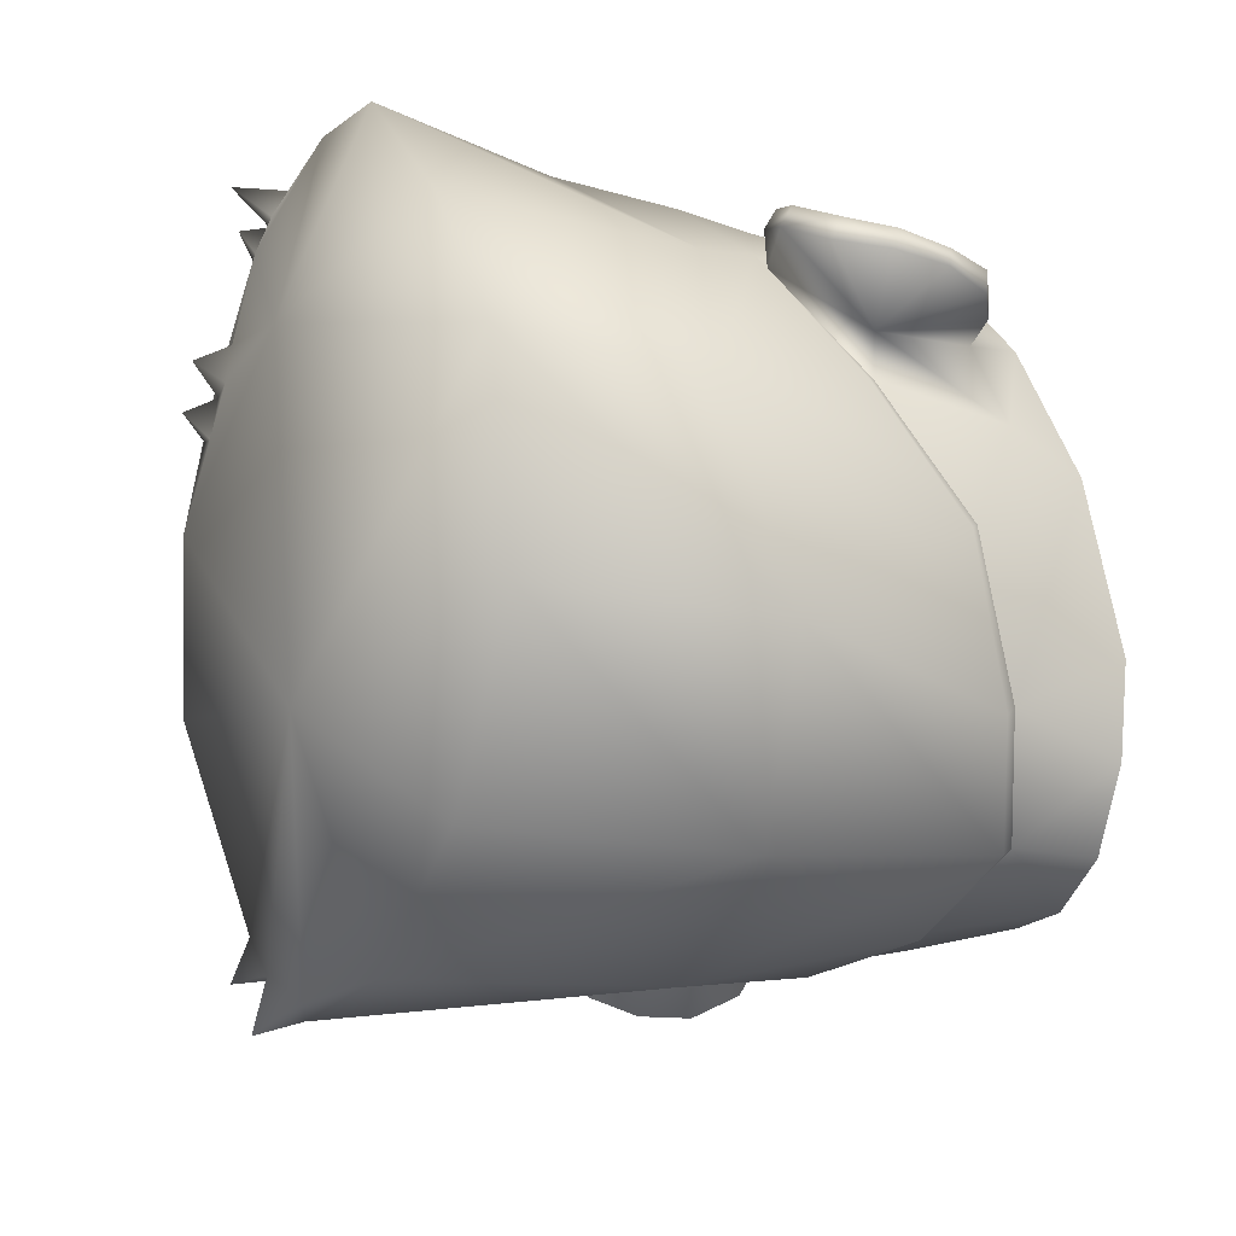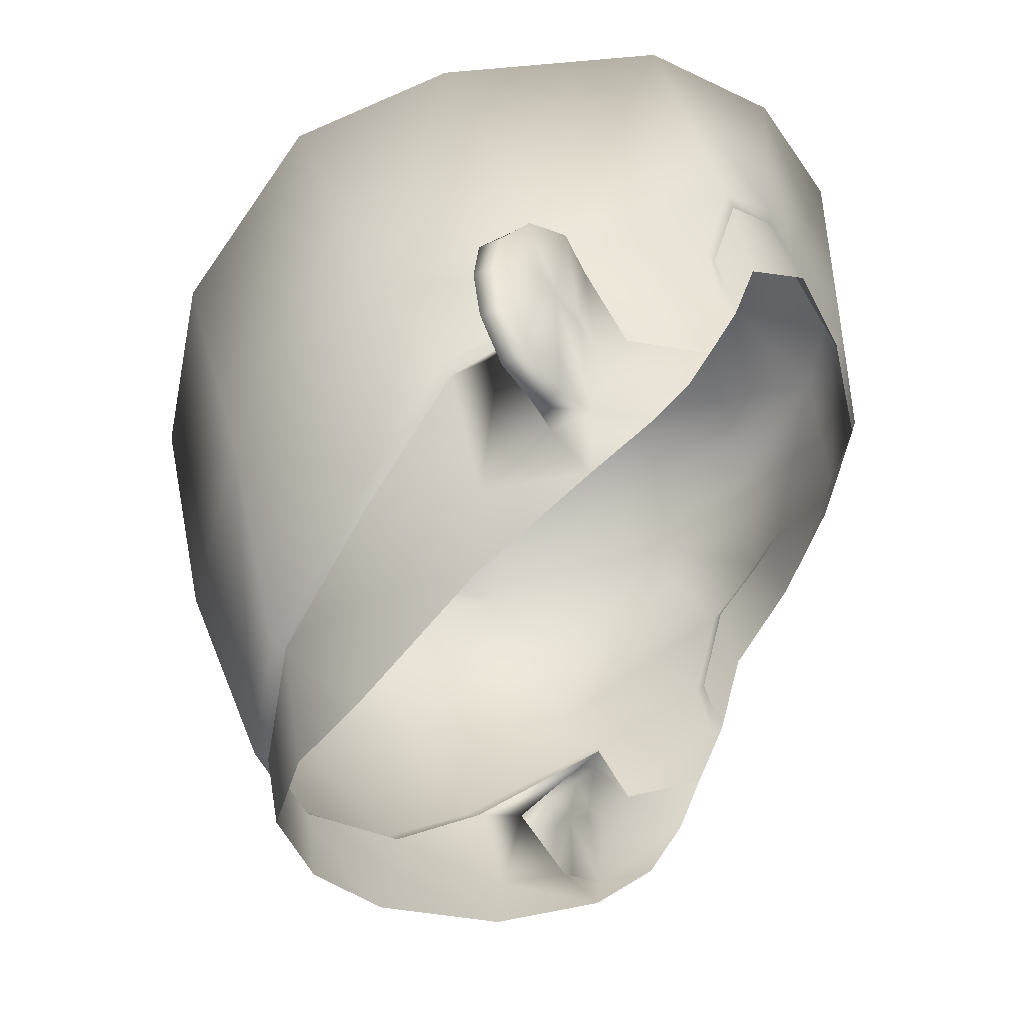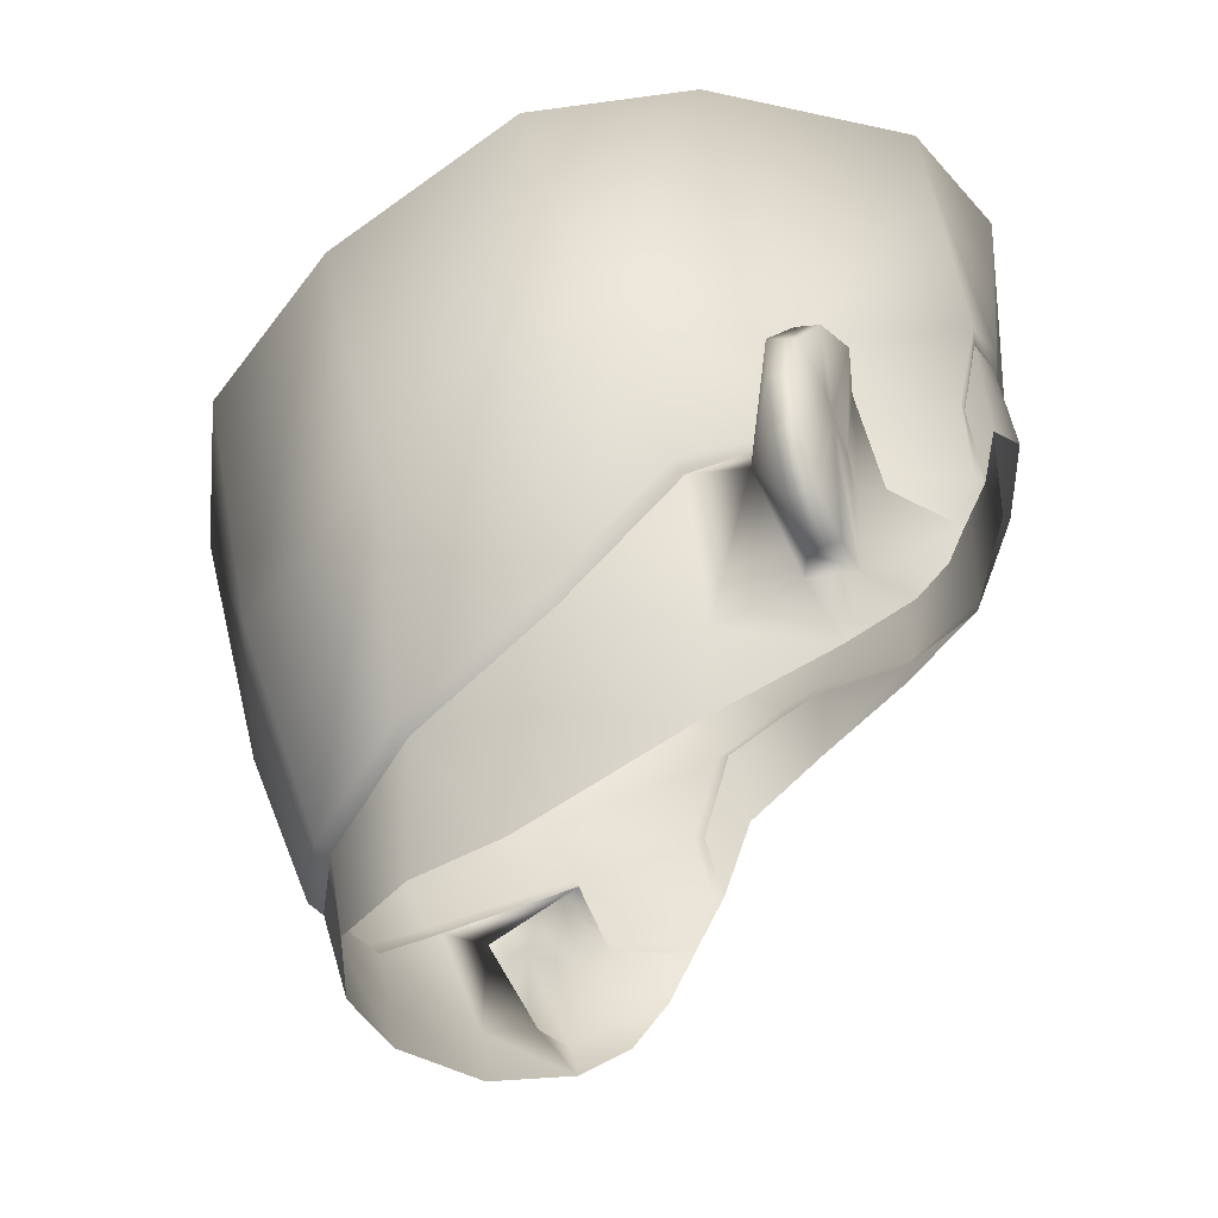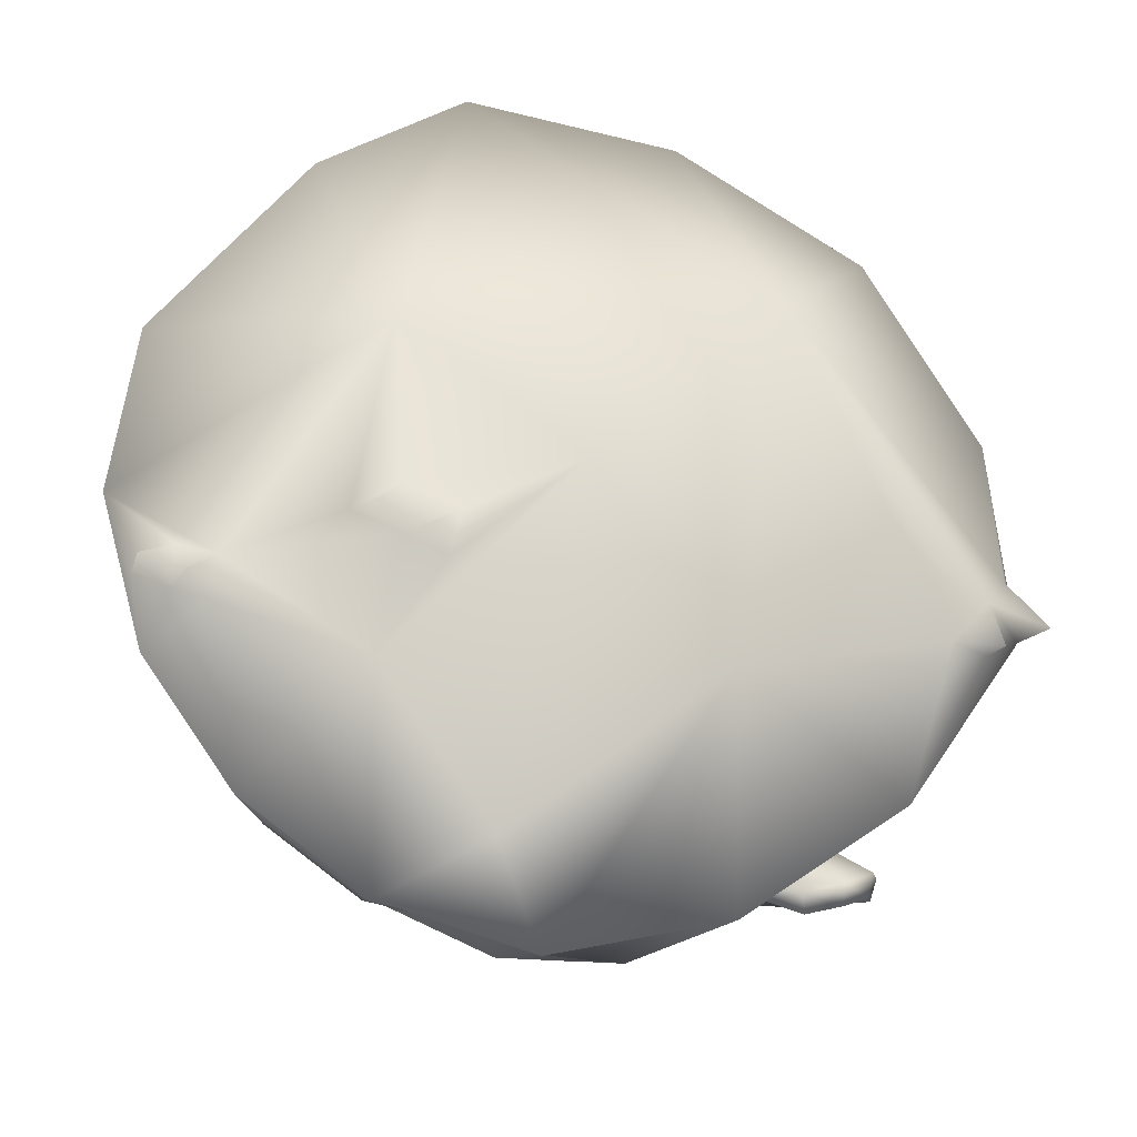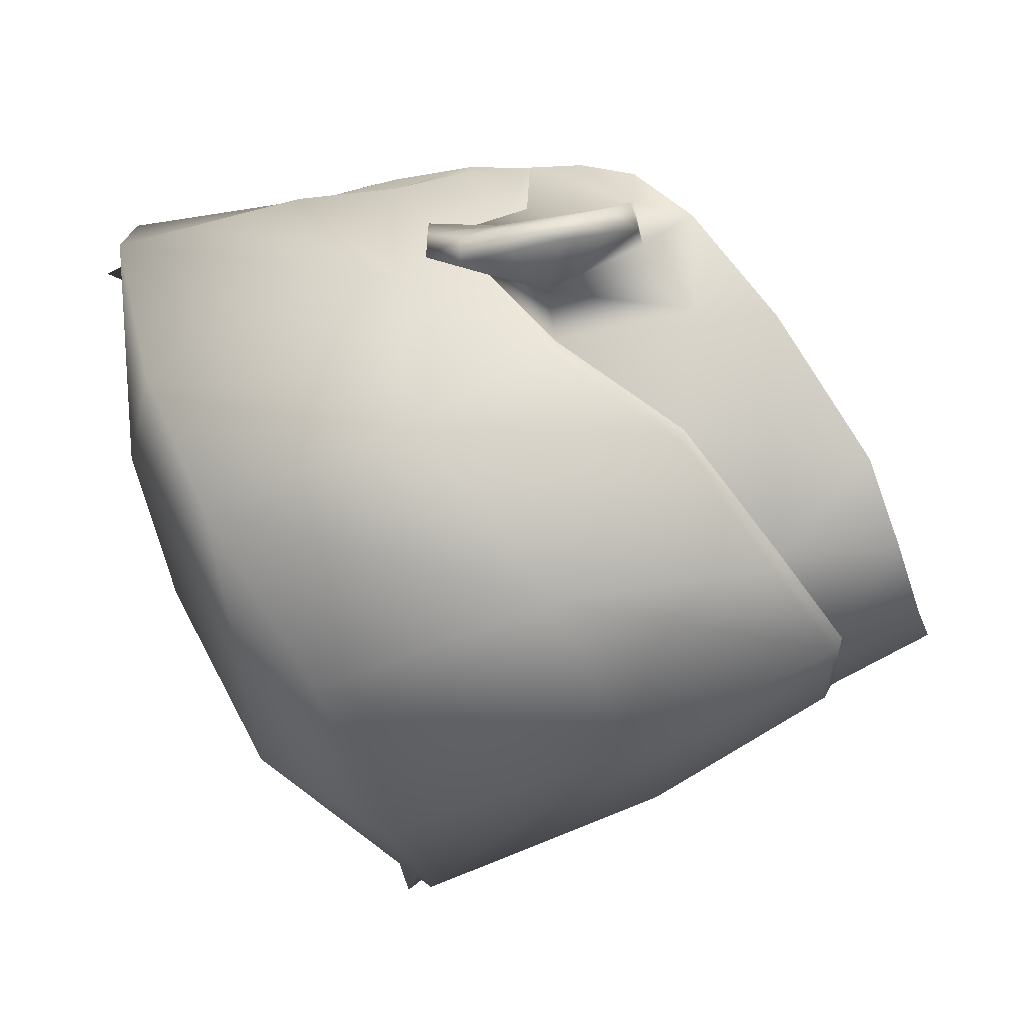
<metadata>
{"format":"obj","ext":"obj","renderer":"f3d","projection":"perspective","resolution":1024,"background":"white","views":[{"elev":-59.3,"azim":-104.6,"up":"+Z"},{"elev":-47.2,"azim":-88.1,"up":"+Y"},{"elev":-43.3,"azim":-109.9,"up":"+Y"},{"elev":78.9,"azim":46.4,"up":"+Y"},{"elev":-37.1,"azim":-72.5,"up":"+Z"}]}
</metadata>
<code>
g flatTop_geo
v -0.06255 1.435 0.2374
v -0.07671 1.445 0.2366
v -0.07446 1.435 0.2226
v -0.07804 1.432 0.2457
v -0.09305 1.453 0.2462
v -0.08976 1.432 0.232
v -0.09493 1.427 0.2532
v -0.02868 1.437 0.1631
v -0.04383 1.452 0.1633
v -0.04476 1.435 0.148
v -0.05135 1.436 0.1722
v -0.009207 1.439 0.1555
v -0.02249 1.451 0.1537
v -0.02008 1.436 0.1392
v 0.1667 1.359 0.01161
v 0.1694 1.376 0.00648
v 0.1516 1.362 -0.004728
v 0.1525 1.372 0.02035
v 0.1715 1.341 -0.005882
v 0.1772 1.363 -0.01581
v 0.1493 1.346 -0.01958
v -1.204e-07 1.311 -0.08522
v -1.204e-07 1.185 -0.06061
v -1.204e-07 1.076 -0.0164
v -1.204e-07 1.381 -0.0293
v -1.204e-07 1.438 0.08738
v -0.1498 1.189 0.1961
v -0.16 1.187 0.1575
v -0.06859 1.426 0.2722
v -0.1457 1.223 0.2103
v -0.1496 1.259 0.2024
v -0.1423 1.312 0.215
v -0.16 1.221 0.1419
v -0.1016 1.42 0.1008
v -0.09333 1.196 -0.03212
v -0.09811 1.311 -0.06203
v -0.1766 1.4 0.1785
v -0.1892 1.37 0.07164
v -0.1687 1.253 0.1241
v -0.1728 1.341 -0.002324
v -0.1526 1.246 0.04162
v -0.1508 1.176 0.07587
v -0.123 1.324 0.2343
v -0.1307 1.417 0.2385
v -1.204e-07 1.44 0.206
v -1.204e-07 1.428 0.2833
v -1.204e-07 1.302 0.2815
v -0.1163 1.124 0.03597
v -0.05879 1.093 -0.003623
v -0.1491 1.315 0.2117
v -0.1477 1.222 0.205
v -0.151 1.194 0.1919
v -0.1604 1.194 0.1603
v -0.1644 1.228 0.1419
v -0.1537 1.179 0.06899
v -0.1183 1.127 0.02898
v -0.05874 1.097 -0.01059
v -1.204e-07 1.081 -0.02313
v -1.204e-07 1.31 0.2836
v -0.1255 1.331 0.2356
v -0.05372 1.311 0.2702
v -0.05471 1.318 0.2746
v -0.1534 1.259 0.1988
v -0.09724 1.323 0.2453
v -0.09849 1.33 0.2477
v 0.1498 1.189 0.1961
v 0.16 1.187 0.1575
v 0.06859 1.426 0.2722
v 0.1457 1.223 0.2103
v 0.1496 1.259 0.2024
v 0.1459 1.312 0.215
v 0.16 1.221 0.1419
v 0.1016 1.421 0.1008
v 0.09333 1.196 -0.03212
v 0.09811 1.321 -0.06203
v 0.1742 1.398 0.1701
v 0.1892 1.37 0.08211
v 0.1687 1.253 0.1241
v 0.1557 1.234 0.04162
v 0.1592 1.176 0.07587
v 0.123 1.324 0.2343
v 0.1307 1.417 0.2385
v 0.08473 1.43 0.219
v 0.1163 1.124 0.03597
v 0.05879 1.093 -0.003623
v 0.1526 1.315 0.2117
v 0.1477 1.222 0.205
v 0.151 1.194 0.1919
v 0.1604 1.194 0.1603
v 0.1644 1.228 0.1419
v 0.162 1.179 0.06899
v 0.1183 1.127 0.02898
v 0.05874 1.097 -0.01059
v 0.1255 1.331 0.2356
v 0.05372 1.311 0.2706
v 0.05471 1.318 0.275
v 0.1534 1.259 0.1988
v 0.09724 1.323 0.2453
v 0.09849 1.33 0.2477
v -0.2051 1.157 0.1005
v -0.1916 1.227 0.1304
v -0.1655 1.132 0.141
v -0.16 1.187 0.1575
v -0.1798 1.13 0.1268
v -0.2071 1.205 0.101
v -0.1735 1.221 0.1392
v -0.1619 1.177 0.09889
v -0.1109 1.294 0.2497
v 4.668e-31 1.302 0.2815
v -0.16 1.221 0.1419
v -0.0602 1.302 0.2699
v -0.05879 1.093 -0.003623
v -0.1383 1.111 0.0897
v -0.1505 1.107 0.1388
v -9.537e-08 1.038 -0.00989
v -0.03981 1.039 0.00389
v -0.07217 1.044 0.03314
v -0.09802 1.086 0.03688
v -1.079e-07 1.076 -0.0164
v -0.1546 1.161 0.1848
v -0.1577 1.133 0.1676
v -0.1378 1.266 0.2217
v -0.1231 1.074 0.08792
v -0.1498 1.189 0.1961
v -0.1712 1.128 0.1161
v -0.2009 1.157 0.09171
v -0.2003 1.208 0.09075
v -0.1839 1.23 0.1245
v -0.1829 1.198 0.1253
v -0.1838 1.193 0.1252
v -0.1719 1.191 0.136
v -0.1729 1.185 0.1353
v -0.1925 1.196 0.1184
v -0.1553 1.131 0.1218
v 0.2051 1.157 0.1005
v 0.1916 1.227 0.1304
v 0.1655 1.132 0.141
v 0.1798 1.13 0.1268
v 0.2071 1.205 0.101
v 0.1735 1.221 0.1392
v 0.1619 1.177 0.09889
v 0.1109 1.294 0.2497
v 0.0602 1.302 0.2699
v 0.1383 1.111 0.0897
v 0.1505 1.107 0.1388
v 0.03981 1.039 0.00389
v 0.07217 1.044 0.03314
v 0.09802 1.086 0.03688
v 0.1459 1.312 0.215
v 0.1546 1.161 0.1848
v 0.1577 1.133 0.1676
v 0.1378 1.266 0.2217
v 0.1231 1.074 0.08792
v 0.1498 1.189 0.1961
v 0.1712 1.128 0.1161
v 0.2009 1.157 0.09171
v 0.2003 1.208 0.09075
v 0.1839 1.23 0.1245
v 0.1829 1.198 0.1253
v 0.1838 1.193 0.1252
v 0.1719 1.191 0.136
v 0.1729 1.185 0.1353
v 0.1925 1.196 0.1184
v 0.1553 1.131 0.1218
v 0.1646 1.176 0.1427
v -0.1646 1.176 0.1427
v 0.2093 1.181 0.09816
v 0.2038 1.182 0.08863
v 0.1954 1.137 0.1108
v 0.189 1.136 0.101
v -0.2093 1.181 0.09816
v -0.2038 1.182 0.08863
v -0.189 1.136 0.101
v -0.1954 1.137 0.1108
v 0.2016 1.224 0.1139
v 0.1943 1.227 0.1059
v -0.2016 1.224 0.1139
v -0.1943 1.227 0.1059
v -0.07804 1.432 0.2457
v -0.02868 1.437 0.1631
v 0.1516 1.362 -0.004728
v -0.07446 1.435 0.2226
v -0.1491 1.315 0.2117
v -0.1534 1.259 0.1988
v -0.1477 1.222 0.205
v -0.151 1.194 0.1919
v -0.1604 1.194 0.1603
v -0.1644 1.228 0.1419
v -0.1537 1.179 0.06899
v -0.1183 1.127 0.02898
v -0.05874 1.097 -0.01059
v -1.204e-07 1.081 -0.02313
v -1.204e-07 1.31 0.2836
v -0.05471 1.318 0.2746
v -0.09849 1.33 0.2477
v -0.1255 1.331 0.2356
v -0.04476 1.435 0.148
v -0.02008 1.436 0.1392
v 0.1715 1.341 -0.005882
v 0.1493 1.346 -0.01958
v 0.1516 1.362 -0.004728
v -1.204e-07 1.185 -0.06061
v -1.204e-07 1.311 -0.08522
v -1.204e-07 1.081 -0.02313
v -1.204e-07 1.31 0.2836
v 0.1526 1.315 0.2117
v 0.1534 1.259 0.1988
v 0.1477 1.222 0.205
v 0.151 1.194 0.1919
v 0.1604 1.194 0.1603
v 0.1644 1.228 0.1419
v 0.162 1.179 0.06899
v 0.1183 1.127 0.02898
v 0.05874 1.097 -0.01059
v 0.05471 1.318 0.275
v 0.09849 1.33 0.2477
v 0.1255 1.331 0.2356
v -0.09493 1.427 0.2532
v -0.08976 1.432 0.232
v -0.06255 1.435 0.2374
v -0.02868 1.437 0.1631
v -0.009207 1.439 0.1555
v -0.05135 1.436 0.1722
v 0.1667 1.359 0.01161
v 0.1525 1.372 0.02035
v -0.07804 1.432 0.2457
v -0.05372 1.311 0.2702
v -0.1655 1.132 0.141
v -0.1553 1.131 0.1218
v -0.1423 1.312 0.215
v -0.123 1.324 0.2343
v -0.1496 1.259 0.2024
v -0.09724 1.323 0.2453
v -0.1163 1.124 0.03597
v -0.1508 1.176 0.07587
v -0.1619 1.177 0.09889
v -0.1619 1.177 0.09889
v -0.16 1.187 0.1575
v -0.1719 1.191 0.136
v -0.1829 1.198 0.1253
v -0.1838 1.193 0.1252
v -0.1729 1.185 0.1353
v -0.1925 1.196 0.1184
v -0.1553 1.131 0.1218
v -0.16 1.221 0.1419
v -0.1508 1.176 0.07587
v 0.05372 1.311 0.2706
v 0.05879 1.093 -0.003623
v -1.079e-07 1.076 -0.0164
v -9.537e-08 1.038 -0.00989
v 0.1655 1.132 0.141
v 0.1553 1.131 0.1218
v 0.123 1.324 0.2343
v 0.09724 1.323 0.2453
v 0.1163 1.124 0.03597
v 0.16 1.187 0.1575
v 0.16 1.187 0.1575
v 0.16 1.221 0.1419
v 0.1592 1.176 0.07587
v 0.1619 1.177 0.09889
v 0.1619 1.177 0.09889
v 0.1719 1.191 0.136
v 0.1829 1.198 0.1253
v 0.1646 1.176 0.1427
v 0.1838 1.193 0.1252
v 0.1729 1.185 0.1353
v 0.1925 1.196 0.1184
v 0.1553 1.131 0.1218
v 0.1646 1.176 0.1427
v 0.16 1.221 0.1419
v 0.1592 1.176 0.07587
v -0.1646 1.176 0.1427
v 0.1496 1.259 0.2024
v -0.1457 1.223 0.2103
v 0.1457 1.223 0.2103
v 4.668e-31 1.302 0.2815
g flatTop_geo_0
f 107 245 246
f 271 270 141
f 51 53 52
f 54 53 51
f 63 54 51
f 39 54 63
f 50 39 63
f 37 39 50
f 60 37 50
f 44 37 60
f 65 44 60
f 29 44 65
f 62 29 65
f 46 29 62
f 59 46 62
f 96 46 205
f 68 46 96
f 99 68 96
f 82 68 99
f 94 82 99
f 76 82 94
f 86 76 94
f 78 76 86
f 97 78 86
f 90 78 97
f 87 90 97
f 89 90 87
f 88 89 87
f 34 197 26
f 223 197 34
f 182 223 34
f 221 223 182
f 45 221 182
f 222 221 45
f 26 222 45
f 198 222 26
f 197 198 26
f 221 198 197
f 224 199 201
f 77 199 224
f 225 77 224
f 73 77 225
f 25 73 225
f 26 73 25
f 34 26 25
f 182 219 226
f 44 219 182
f 34 44 182
f 37 44 34
f 38 37 34
f 39 37 38
f 41 39 38
f 54 39 41
f 55 54 41
f 102 125 134
f 104 125 102
f 241 104 102
f 174 104 241
f 133 174 241
f 100 174 133
f 171 100 133
f 126 100 171
f 172 126 171
f 237 126 172
f 127 237 172
f 108 233 231
f 227 233 108
f 111 227 108
f 109 227 111
f 116 119 115
f 112 119 116
f 117 112 116
f 118 112 117
f 123 118 117
f 113 118 123
f 114 113 123
f 229 113 114
f 228 229 114
f 228 124 238
f 120 124 228
f 121 120 228
f 239 132 272
f 130 132 239
f 240 130 239
f 243 130 240
f 173 100 126
f 237 173 126
f 125 173 237
f 244 125 237
f 176 260 258
f 157 260 176
f 139 157 176
f 168 157 139
f 167 168 139
f 135 168 167
f 163 135 167
f 169 135 163
f 265 169 163
f 138 169 265
f 137 138 265
f 155 138 137
f 164 155 137
f 142 253 254
f 247 142 254
f 143 142 247
f 276 143 247
f 145 252 251
f 144 252 145
f 153 144 145
f 148 144 153
f 147 148 153
f 248 148 147
f 146 248 147
f 249 248 146
f 250 249 146
f 251 151 145
f 150 151 251
f 256 150 251
f 154 150 256
f 160 267 263
f 262 160 263
f 162 160 262
f 264 162 262
f 261 155 268
f 170 155 261
f 156 170 261
f 135 170 156
f 168 135 156
f 137 266 269
f 265 266 137
f 139 163 167
f 175 163 139
f 176 175 139
f 158 175 176
f 258 158 176
f 140 158 258
f 257 140 258
f 165 140 257
f 137 165 257
f 230 108 231
f 122 108 230
f 232 122 230
f 274 122 232
f 149 253 142
f 152 149 142
f 273 149 152
f 275 273 152
f 2 4 1
f 3 4 2
f 1 3 2
f 5 7 179
f 6 7 5
f 179 6 5
f 9 11 8
f 10 11 9
f 8 10 9
f 13 180 12
f 14 180 13
f 12 14 13
f 16 18 15
f 17 18 16
f 15 17 16
f 20 181 19
f 21 181 20
f 19 21 20
f 40 41 38
f 35 41 40
f 36 35 40
f 23 35 36
f 22 23 36
f 35 58 57
f 56 35 57
f 41 35 56
f 55 41 56
f 23 58 35
f 183 32 43
f 31 32 183
f 184 31 183
f 185 31 184
f 190 49 48
f 42 190 48
f 189 190 42
f 33 189 42
f 188 189 33
f 28 188 33
f 187 188 28
f 27 187 28
f 186 187 27
f 30 186 27
f 185 186 30
f 31 185 30
f 24 192 214
f 191 192 24
f 49 191 24
f 190 191 49
f 193 47 95
f 61 47 193
f 194 61 193
f 64 61 194
f 195 64 194
f 43 64 195
f 196 43 195
f 183 43 196
f 25 225 201
f 200 25 201
f 75 25 200
f 199 75 200
f 74 75 199
f 79 74 199
f 92 74 79
f 91 92 79
f 75 203 25
f 202 203 75
f 74 202 75
f 204 202 74
f 93 204 74
f 92 93 74
f 213 84 85
f 80 84 213
f 212 80 213
f 72 80 212
f 211 72 212
f 67 72 211
f 210 67 211
f 66 67 210
f 209 66 210
f 69 66 209
f 208 69 209
f 70 69 208
f 207 70 208
f 206 70 207
f 81 217 216
f 206 217 81
f 71 206 81
f 70 206 71
f 85 214 213
f 24 214 85
f 98 81 216
f 215 98 216
f 95 98 215
f 193 95 215
f 29 226 218
f 220 226 29
f 46 220 29
f 45 220 46
f 68 45 46
f 83 45 68
f 82 83 68
f 73 83 82
f 76 73 82
f 77 73 76
f 78 77 76
f 79 77 78
f 90 79 78
f 91 79 90
f 44 218 219
f 29 218 44
f 182 220 45
f 40 38 34
f 25 40 34
f 36 40 25
f 22 36 25
f 105 172 171
f 133 105 171
f 177 105 133
f 129 177 133
f 101 177 129
f 131 101 129
f 106 101 131
f 166 106 131
f 103 106 166
f 102 103 166
f 228 114 121
f 110 106 103
f 128 106 110
f 178 128 110
f 177 128 178
f 105 177 178
f 234 112 118
f 113 234 118
f 235 234 113
f 107 235 113
f 229 107 113
f 178 110 236
f 127 178 236
f 105 178 127
f 172 105 127
f 242 102 166
f 241 102 242
f 161 140 165
f 136 140 161
f 159 136 161
f 175 136 159
f 163 175 159
f 144 141 252
f 259 141 144
f 255 259 144
f 168 261 157
f 156 261 168
f 148 255 144
f 248 255 148
f 199 77 79
f 26 83 73
f 45 83 26
f 174 125 104
f 173 125 174
f 100 173 174
f 101 128 177
f 106 128 101
f 170 138 155
f 169 138 170
f 135 169 170
f 158 136 175
f 140 136 158

</code>
